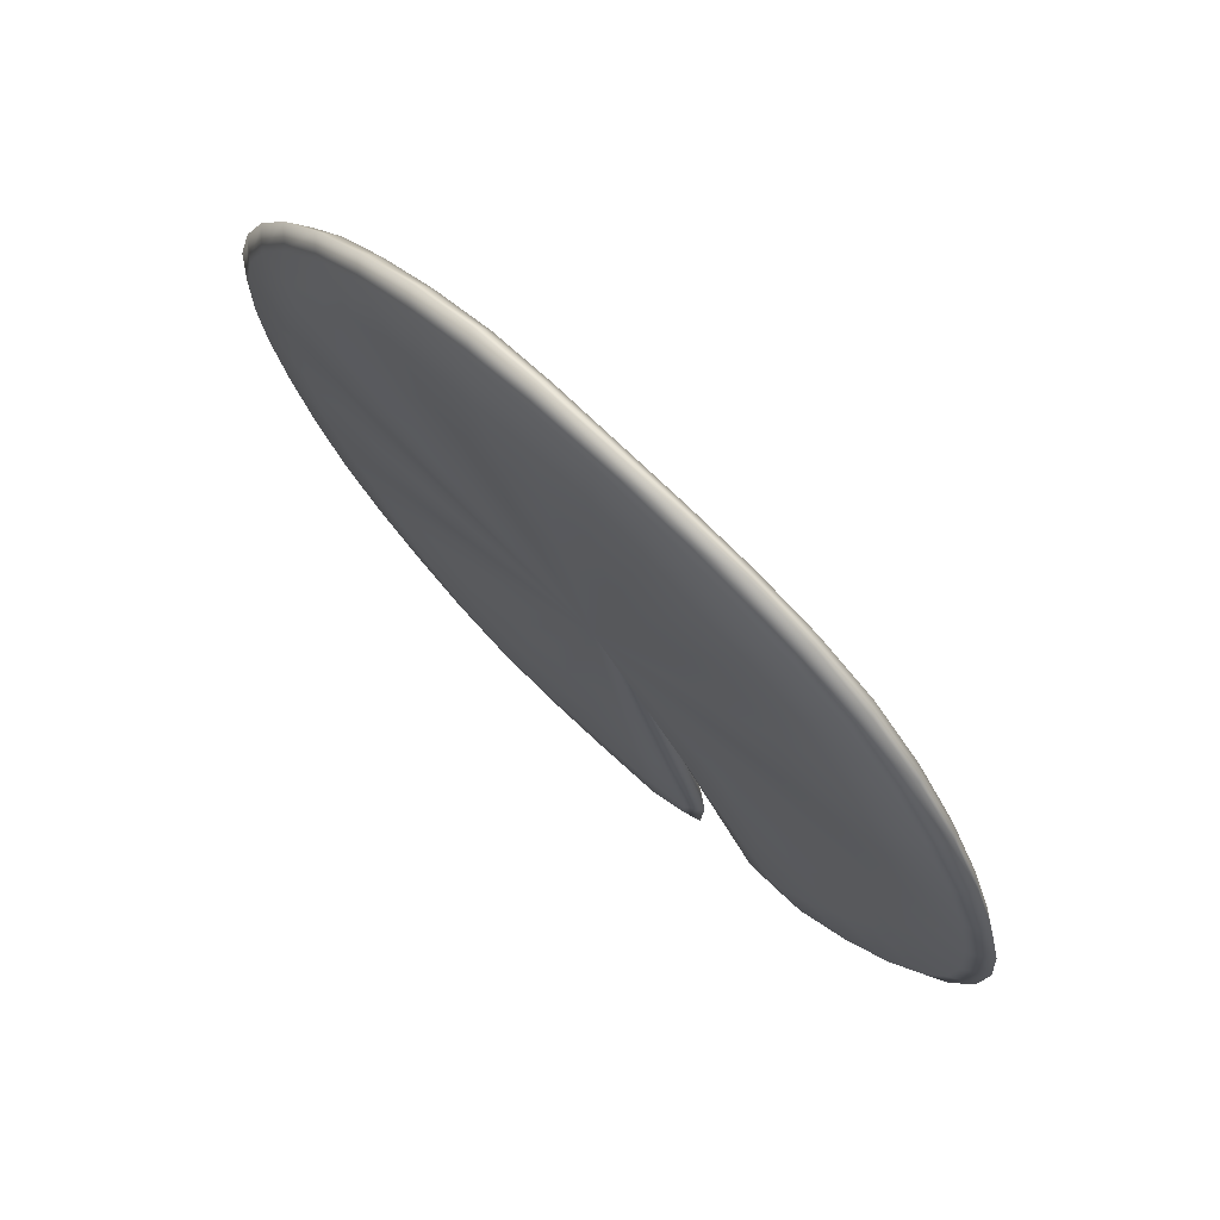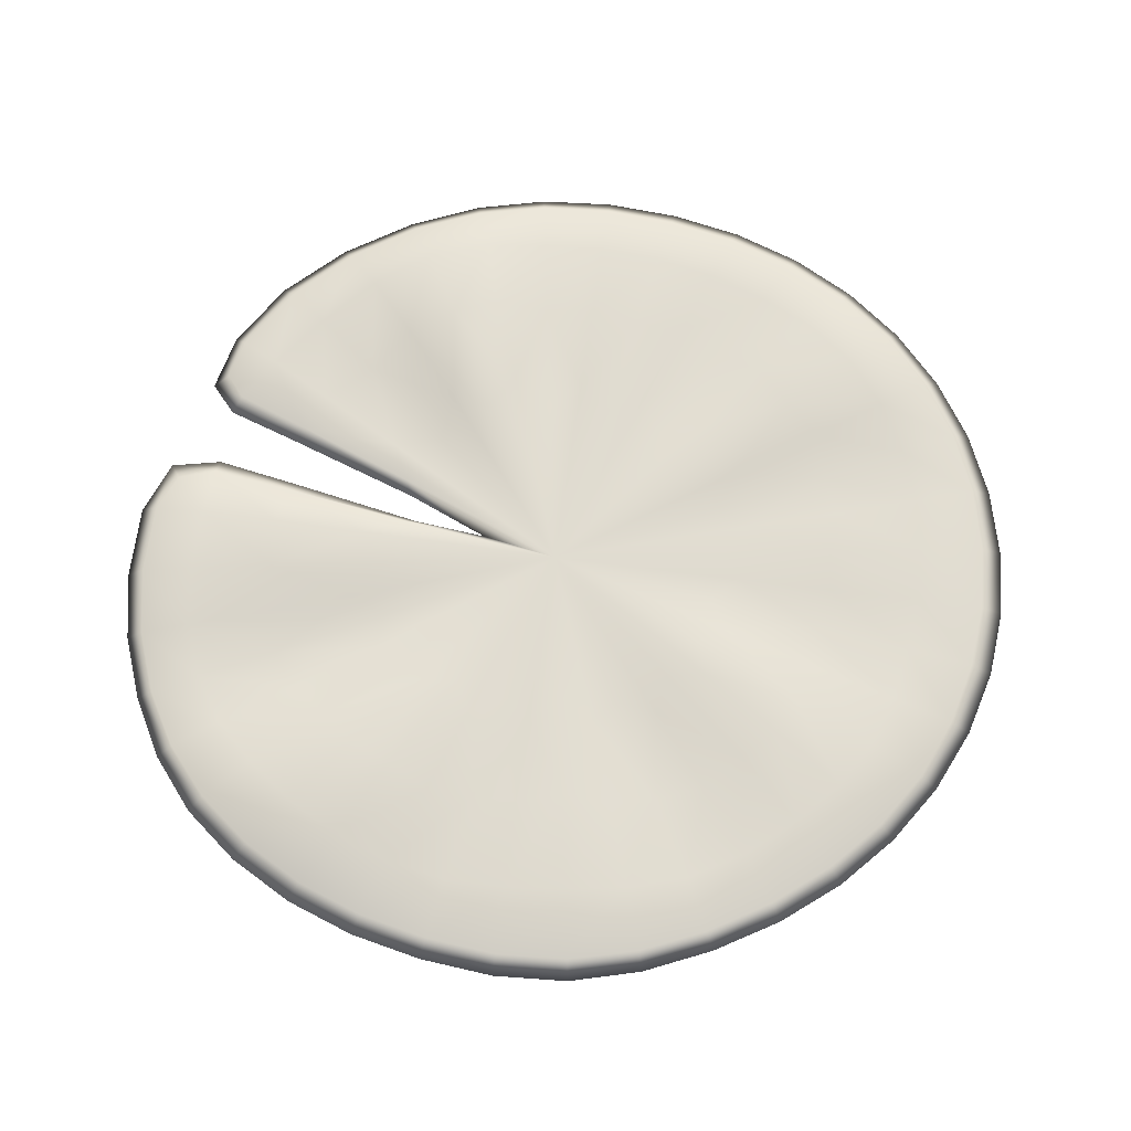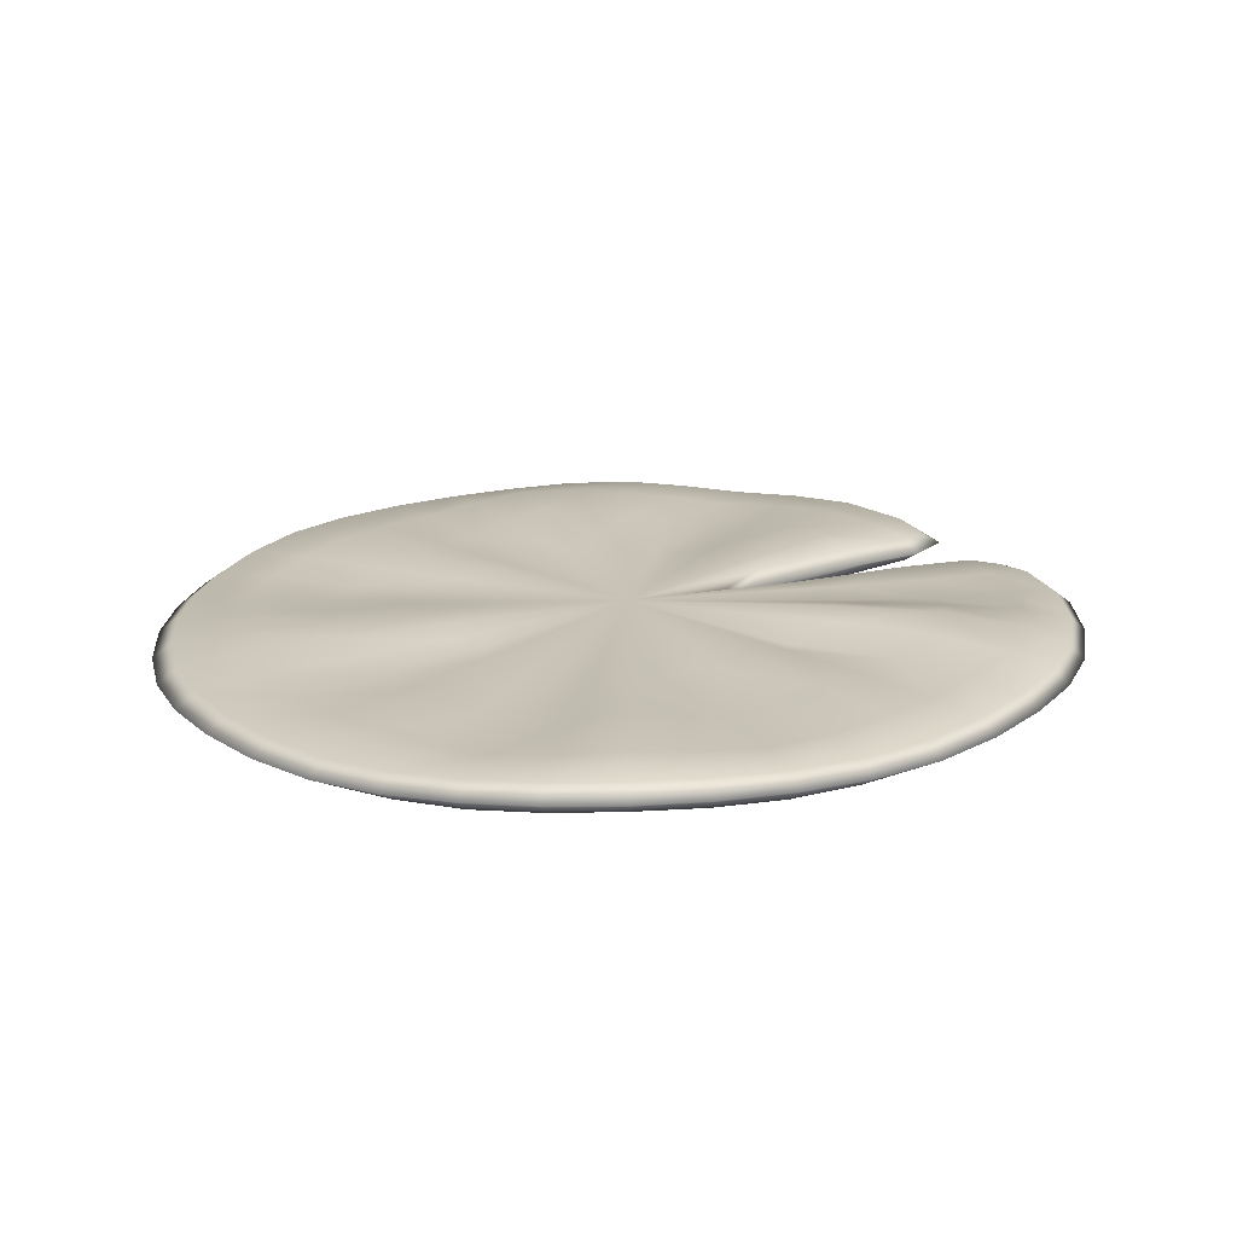
<metadata>
{"format":"obj","ext":"obj","renderer":"f3d","projection":"perspective","resolution":1024,"background":"white","views":[{"elev":74.7,"azim":44.0,"up":"+Z"},{"elev":69.5,"azim":-91.7,"up":"+Y"},{"elev":19.1,"azim":33.9,"up":"+Y"}]}
</metadata>
<code>
g default
v 0.1917 0.002794 -0.06863
v 0.1555 0.00219 -0.1356
v 0.1113 0.002971 -0.1702
v 0.05413 0.003328 -0.1956
v 0.001187 0.002202 -0.2119
v -0.06329 0.001272 -0.2056
v -0.1206 0.002424 -0.1794
v -0.1655 0.002681 -0.1304
v -0.1942 0.003498 -0.06829
v -0.2037 0.002743 0.000333
v -0.1948 0.001985 0.06916
v -0.1654 0.002286 0.1313
v -0.12 0.002041 0.1799
v -0.0629 0.001773 0.2108
v 0.000172 0.001744 0.2207
v 0.06314 0.002068 0.2104
v 0.1201 0.003636 0.1794
v 0.1649 0.002249 0.1303
v 0.1931 0.001966 0.06838
v 0.2027 0.002415 0.000313
v 0.1955 0.01551 -0.06985
v 0.1577 0.01499 -0.1367
v 0.1119 0.01155 -0.1705
v 0.05417 0.01139 -0.1957
v 0.001156 0.01526 -0.2122
v -0.06338 0.01221 -0.2062
v -0.1199 0.01582 -0.1784
v -0.165 0.01571 -0.13
v -0.1943 0.01647 -0.06812
v -0.2069 0.01711 0.000338
v -0.1949 0.01613 0.06906
v -0.165 0.0165 0.1313
v -0.12 0.01528 0.1799
v -0.06268 0.01515 0.2101
v 0.000264 0.01353 0.2216
v 0.06358 0.01545 0.2118
v 0.1211 0.01731 0.1808
v 0.1666 0.0157 0.1315
v 0.1955 0.01418 0.06917
v 0.2058 0.01587 0.000239
v 0 2e-06 0
v 0.000543 0.01909 9.3e-05
v -0.0396 0.0134 0.1325
v -0.07913 0.01971 0.1192
v -0.1077 0.01868 0.09028
v -0.1279 0.01472 0.0468
v -0.1251 0.02042 0.00054
v -0.1242 0.01777 -0.0441
v -0.1079 0.02532 -0.08501
v -0.07869 0.01832 -0.1178
v -0.04392 0.01181 -0.1437
v 0.000718 0.01788 -0.1452
v 0.04304 0.01604 -0.136
v 0.0429 0.002397 -0.1354
v 0.000913 -0.000591 -0.1432
v -0.04338 -0.003604 -0.1404
v -0.08314 -0.000466 -0.1239
v -0.1105 0.002378 -0.08738
v -0.1271 -0.000816 -0.04516
v -0.1269 0.000691 0.000511
v -0.1305 -0.002596 0.0474
v -0.1101 -0.000492 0.08977
v -0.07937 -0.000535 0.1194
v -0.04098 -0.003097 0.1363
v 7.7e-05 -0.001049 0.1376
v 0.04047 -0.002936 0.1338
v 0.07773 -0.000629 0.1161
v 0.1052 -0.001881 0.08354
v 0.1191 1.7e-05 0.0426
v 0.1229 9.9e-05 0.000385
v 0.1167 4e-05 -0.04174
v 0.09854 -0.00101 -0.08683
v 0.07763 0.002112 -0.1297
v 0.07955 0.01513 -0.1308
v 0.1123 0.0146 -0.09361
v 0.1396 0.0262 -0.04928
v 0.1422 0.01839 -8.7e-05
v 0.1337 0.01877 0.04744
v 0.1153 0.01458 0.09119
v 0.08402 0.02046 0.1252
v 0.04322 0.0133 0.1423
v 0.000662 0.01663 0.143
v -0.09778 0 0.1085
v -0.104 -0.000338 0.1561
v -0.06221 -0.00214 0.1326
v -0.05417 -0.002027 0.1809
v -0.02099 -0.00214 0.1412
v 0.000119 -0.000662 0.1864
v 0.02091 -0.002055 0.1397
v 0.05397 -0.001795 0.1793
v 0.06119 -0.001904 0.1297
v 0.1031 0.000366 0.154
v 0.0951 -0.001217 0.1035
v 0.1408 -0.001106 0.1114
v 0.1162 -0.00112 0.065
v 0.1624 1.9e-05 0.05774
v 0.1248 0.000248 0.02192
v 0.1693 0.000143 0.000353
v 0.1238 0.000149 -0.02099
v 0.1412 0.01553 -0.1203
v 0.1312 0.02093 -0.07339
v 0.1753 0.02233 -0.06232
v 0.09874 0.01337 -0.1631
v 0.09654 0.01465 -0.1183
v 0.000958 0.01758 -0.1867
v 0.02563 0.01871 -0.1444
v 0.05595 0.0135 -0.1764
v -0.0561 0.01242 -0.1829
v -0.02314 0.01424 -0.1502
v -0.1036 0.01811 -0.1545
v -0.06363 0.01364 -0.1358
v -0.1424 0.02199 -0.1121
v -0.09641 0.02334 -0.1044
v -0.166 0.01804 -0.05851
v -0.1208 0.02178 -0.0668
v -0.1729 0.02006 0.000452
v -0.1278 0.01888 -0.02257
v -0.1685 0.01629 0.06046
v -0.1305 0.01758 0.02413
v -0.1422 0.01874 0.1158
v -0.1227 0.01583 0.07117
v -0.1039 0.01863 0.156
v -0.09661 0.02031 0.1093
v -0.05326 0.01499 0.1784
v -0.06145 0.01612 0.1296
v 0.000488 0.01592 0.19
v -0.01998 0.01477 0.1413
v 0.05575 0.01508 0.1848
v 0.02225 0.01449 0.1476
v 0.1072 0.0201 0.1599
v 0.06576 0.01705 0.139
v 0.1472 0.01594 0.1163
v 0.1034 0.01777 0.1124
v 0.1719 0.01748 0.06089
v 0.1287 0.01615 0.07164
v 0.1818 0.01816 5.5e-05
v 0.1421 0.01816 0.02457
v 0.1465 0.02337 -0.02552
v 0.04877 0.009155 -0.133
v 0.07384 0.00917 -0.1349
v -0.02371 0.01514 0.0795
v -0.04782 0.01968 0.07235
v -0.06513 0.01882 0.05535
v -0.07713 0.01602 0.02871
v -0.07402 0.01995 0.000502
v -0.07442 0.01842 -0.0265
v -0.06516 0.01896 -0.05128
v -0.04761 0.01871 -0.07144
v -0.02682 0.01426 -0.0881
v 0.000526 0.01831 -0.08884
v 0.02419 0.01688 -0.0784
v 0.02409 0.002411 -0.07795
v 0.01684 0.009645 -0.03621
v 0.00069 -0.000516 -0.08729
v -0.02652 -0.002634 -0.0858
v -0.05085 -0.000387 -0.0758
v -0.06715 0.001656 -0.05315
v -0.07667 -0.000671 -0.02729
v -0.07596 0.000385 0.000477
v -0.07913 -0.00186 0.02914
v -0.06685 -0.000414 0.05498
v -0.04806 -0.000451 0.07258
v -0.02471 -0.002253 0.0822
v 9.5e-05 -0.000883 0.08229
v 0.02441 -0.002163 0.08032
v 0.0469 -0.000721 0.07001
v 0.0632 -0.001388 0.05033
v 0.07089 -2.7e-05 0.02555
v 0.07278 6.4e-05 0.000371
v 0.06913 -9.5e-05 -0.02467
v 0.05918 -0.00075 -0.05228
v 0.04571 0.002259 -0.07509
v 0.04732 0.016 -0.07603
v 0.06959 0.01619 -0.05735
v 0.08627 0.02448 -0.03026
v 0.08737 0.01441 -2.6e-05
v 0.08193 0.01909 0.02917
v 0.0708 0.01601 0.05611
v 0.05166 0.01815 0.07688
v 0.0265 0.01506 0.08678
v 0.000587 0.01447 0.08623
v 0.1766 0.002571 -0.1036
v 0.1632 0.008963 -0.1422
v 0.1797 0.01546 -0.1049
v 0.2022 0.008398 -0.07237
v 0.1294 0.001823 -0.1615
v 0.1086 0.006799 -0.1789
v 0.1306 0.01337 -0.1622
v 0.0363 0.002356 -0.2064
v 0.001222 0.00876 -0.2207
v 0.03632 0.0135 -0.2066
v 0.06303 0.006705 -0.2002
v -0.03193 0.00163 -0.2114
v -0.06581 0.007307 -0.2139
v -0.03207 0.01378 -0.212
v -0.09316 0.001761 -0.1953
v -0.1254 0.00917 -0.1864
v -0.09282 0.01371 -0.195
v -0.1449 0.002586 -0.1572
v -0.1726 0.00831 -0.1359
v -0.1442 0.01608 -0.1564
v -0.1821 0.003145 -0.1005
v -0.2034 0.01027 -0.07133
v -0.1817 0.01595 -0.1003
v -0.2013 0.00326 -0.03442
v -0.2163 0.009792 0.0003
v -0.2032 0.01696 -0.03432
v -0.2017 0.002259 0.03515
v -0.2034 0.009645 0.07193
v -0.2037 0.01661 0.03507
v -0.1824 0.002101 0.1015
v -0.1726 0.009454 0.1365
v -0.182 0.01633 0.1015
v -0.1444 0.002221 0.1576
v -0.1254 0.008501 0.1878
v -0.1443 0.01593 0.1577
v -0.09259 0.001883 0.1978
v -0.06581 0.00912 0.2207
v -0.09247 0.01526 0.1973
v -0.03173 0.001739 0.2183
v 0.00019 0.007638 0.2321
v -0.03157 0.01421 0.2183
v 0.03204 0.001752 0.2181
v 0.0662 0.009461 0.2207
v 0.03225 0.01417 0.2193
v 0.09275 0.002994 0.1973
v 0.1257 0.01055 0.1878
v 0.09347 0.01668 0.1988
v 0.1443 0.003102 0.1568
v 0.173 0.009496 0.1365
v 0.1457 0.01679 0.1582
v 0.1813 0.001934 0.1005
v 0.2033 0.007844 0.07193
v 0.1832 0.01463 0.1016
v 0.2003 0.00215 0.03472
v 0.2138 0.009137 0.0003
v 0.203 0.01495 0.03514
v 0.2001 0.002685 -0.03407
v 0.2037 0.01585 -0.03479
v 0.1604 0.000506 -0.05741
v 0.1111 -0.000574 -0.06498
v 0.1323 -0.000582 -0.1159
v 0.08916 -0.000724 -0.1143
v 0.09753 0.001823 -0.1624
v 0.05585 0.002356 -0.176
v 0.02551 8.7e-05 -0.1433
v 0.001081 -0.0003 -0.1854
v -0.02224 -0.002452 -0.1465
v -0.05572 -0.002334 -0.1807
v -0.06579 -0.002674 -0.1374
v -0.1065 -0.000159 -0.1585
v -0.1004 0.001643 -0.1097
v -0.144 0.001712 -0.1136
v -0.1234 0.000801 -0.06814
v -0.1675 0.000187 -0.0592
v -0.1303 -6.3e-05 -0.02317
v -0.1717 0.000594 0.000433
v -0.1327 -0.000966 0.02462
v -0.1697 -0.001705 0.06087
v -0.1255 -0.001967 0.07129
v -0.1437 -0.000311 0.1154
v 0.1859 0.008814 -0.1091
v 0.1348 0.007747 -0.1678
v 0.03773 0.007685 -0.2149
v -0.03322 0.008067 -0.2201
v -0.09677 0.008181 -0.2029
v -0.1508 0.008752 -0.1636
v -0.1901 0.009226 -0.1049
v -0.2127 0.01023 -0.03596
v -0.2127 0.009645 0.03656
v -0.1901 0.009645 0.1055
v -0.1508 0.008882 0.1642
v -0.09677 0.008882 0.2068
v -0.03322 0.008307 0.2292
v 0.0336 0.008307 0.2292
v 0.09715 0.01025 0.2068
v 0.1512 0.01025 0.1642
v 0.1905 0.008444 0.1055
v 0.2111 0.008444 0.03656
v 0.2111 0.008814 -0.03596
v 0.1484 -4.4e-05 -0.08699
v 0.1131 -0.000457 -0.1428
v 0.03199 0.000348 -0.181
v -0.02804 -0.001549 -0.1852
v -0.08231 -0.001593 -0.1723
v -0.1269 0.001134 -0.1382
v -0.158 0.001001 -0.08723
v -0.171 0.000455 -0.02979
v -0.1725 -0.00061 0.03092
v -0.1593 -0.001242 0.08944
v -0.1253 0 0.1377
v -0.08004 -0.001352 0.1708
v -0.02725 -0.001352 0.1857
v 0.02735 -0.001298 0.1847
v 0.07954 -0.000693 0.169
v 0.1237 -0.00026 0.1345
v 0.1536 -0.000707 0.08547
v 0.1677 0.000157 0.02922
v 0.1671 0.000413 -0.02841
v 0.1612 0.0193 -0.0923
v 0.1177 0.01476 -0.1454
v 0.03207 0.01698 -0.1817
v -0.02861 0.01477 -0.1876
v -0.08095 0.01439 -0.1712
v -0.1244 0.021 -0.1348
v -0.1563 0.02002 -0.08639
v -0.1711 0.01903 -0.02941
v -0.1728 0.01821 0.03062
v -0.1576 0.0171 0.08936
v -0.1245 0.01929 0.1381
v -0.07957 0.01665 0.1689
v -0.02662 0.01531 0.1858
v 0.02819 0.01513 0.1897
v 0.08243 0.01787 0.1748
v 0.129 0.01833 0.1401
v 0.1615 0.01629 0.08966
v 0.1786 0.01757 0.0309
v 0.1814 0.02084 -0.03127
v 0.06386 0.007685 -0.1745
v 0.09238 0.007747 -0.1689
v -0.04151 0.01678 0.08746
v -0.06543 0.02031 0.07482
v -0.0833 0.01638 0.04891
v -0.0873 0.01785 0.01655
v -0.085 0.01895 -0.01514
v -0.08165 0.0216 -0.04513
v -0.06526 0.02291 -0.07063
v -0.04335 0.01181 -0.09291
v -0.01594 0.01537 -0.1032
v 0.01766 0.01929 -0.09892
v 0.02632 0.009645 -0.07142
v 0.01756 0 -0.09795
v -0.01518 -0.002065 -0.1001
v -0.04517 -0.002276 -0.0943
v -0.06863 0.00136 -0.0751
v -0.08388 0.000551 -0.04626
v -0.08747 -0.000177 -0.01565
v -0.08949 -0.000813 0.01696
v -0.08565 -0.001656 0.049
v -0.06641 0 0.07419
v -0.04215 -0.001802 0.08996
v -0.01413 -0.001802 0.09483
v 0.01413 -0.00173 0.09356
v 0.04135 -0.00173 0.0875
v 0.06421 -0.001152 0.06997
v 0.07781 -0.000943 0.04371
v 0.08292 0.000209 0.01469
v 0.0821 4.6e-05 -0.01381
v 0.074 -0.000563 -0.04316
v 0.06094 -0.000609 -0.07852
v 0.04067 0.009645 -0.07401
v 0.06716 0.01578 -0.08191
v 0.09098 0.02092 -0.05024
v 0.1012 0.02298 -0.01763
v 0.09749 0.01859 0.01692
v 0.08841 0.0169 0.0493
v 0.0712 0.01801 0.07741
v 0.0452 0.0174 0.09533
v 0.01525 0.01701 0.1003
v -0.01328 0.01576 0.09497
g lilyPad2
f 1 182 262 185
f 182 2 183 262
f 262 183 22 184
f 185 262 184 21
f 2 186 263 183
f 186 3 187 263
f 263 187 23 188
f 183 263 188 22
f 4 189 264 192
f 189 5 190 264
f 264 190 25 191
f 192 264 191 24
f 5 193 265 190
f 193 6 194 265
f 265 194 26 195
f 190 265 195 25
f 6 196 266 194
f 196 7 197 266
f 266 197 27 198
f 194 266 198 26
f 7 199 267 197
f 199 8 200 267
f 267 200 28 201
f 197 267 201 27
f 8 202 268 200
f 202 9 203 268
f 268 203 29 204
f 200 268 204 28
f 9 205 269 203
f 205 10 206 269
f 269 206 30 207
f 203 269 207 29
f 10 208 270 206
f 208 11 209 270
f 270 209 31 210
f 206 270 210 30
f 11 211 271 209
f 211 12 212 271
f 271 212 32 213
f 209 271 213 31
f 12 214 272 212
f 214 13 215 272
f 272 215 33 216
f 212 272 216 32
f 13 217 273 215
f 217 14 218 273
f 273 218 34 219
f 215 273 219 33
f 14 220 274 218
f 220 15 221 274
f 274 221 35 222
f 218 274 222 34
f 15 223 275 221
f 223 16 224 275
f 275 224 36 225
f 221 275 225 35
f 16 226 276 224
f 226 17 227 276
f 276 227 37 228
f 224 276 228 36
f 17 229 277 227
f 229 18 230 277
f 277 230 38 231
f 227 277 231 37
f 18 232 278 230
f 232 19 233 278
f 278 233 39 234
f 230 278 234 38
f 19 235 279 233
f 235 20 236 279
f 279 236 40 237
f 233 279 237 39
f 20 238 280 236
f 238 1 185 280
f 280 185 21 239
f 236 280 239 40
f 2 182 281 242
f 182 1 240 281
f 281 240 71 241
f 242 281 241 72
f 3 186 282 244
f 186 2 242 282
f 282 242 72 243
f 244 282 243 73
f 5 189 283 247
f 189 4 245 283
f 283 245 54 246
f 247 283 246 55
f 6 193 284 249
f 193 5 247 284
f 284 247 55 248
f 249 284 248 56
f 7 196 285 251
f 196 6 249 285
f 285 249 56 250
f 251 285 250 57
f 8 199 286 253
f 199 7 251 286
f 286 251 57 252
f 253 286 252 58
f 9 202 287 255
f 202 8 253 287
f 287 253 58 254
f 255 287 254 59
f 10 205 288 257
f 205 9 255 288
f 288 255 59 256
f 257 288 256 60
f 11 208 289 259
f 208 10 257 289
f 289 257 60 258
f 259 289 258 61
f 12 211 290 261
f 211 11 259 290
f 290 259 61 260
f 261 290 260 62
f 13 214 291 84
f 214 12 261 291
f 291 261 62 83
f 84 291 83 63
f 14 217 292 86
f 217 13 84 292
f 292 84 63 85
f 86 292 85 64
f 15 220 293 88
f 220 14 86 293
f 293 86 64 87
f 88 293 87 65
f 16 223 294 90
f 223 15 88 294
f 294 88 65 89
f 90 294 89 66
f 17 226 295 92
f 226 16 90 295
f 295 90 66 91
f 92 295 91 67
f 18 229 296 94
f 229 17 92 296
f 296 92 67 93
f 94 296 93 68
f 19 232 297 96
f 232 18 94 297
f 297 94 68 95
f 96 297 95 69
f 20 235 298 98
f 235 19 96 298
f 298 96 69 97
f 98 298 97 70
f 1 238 299 240
f 238 20 98 299
f 299 98 70 99
f 240 299 99 71
f 21 184 300 102
f 184 22 100 300
f 300 100 75 101
f 102 300 101 76
f 22 188 301 100
f 188 23 103 301
f 301 103 74 104
f 100 301 104 75
f 24 191 302 107
f 191 25 105 302
f 302 105 52 106
f 107 302 106 53
f 25 195 303 105
f 195 26 108 303
f 303 108 51 109
f 105 303 109 52
f 26 198 304 108
f 198 27 110 304
f 304 110 50 111
f 108 304 111 51
f 27 201 305 110
f 201 28 112 305
f 305 112 49 113
f 110 305 113 50
f 28 204 306 112
f 204 29 114 306
f 306 114 48 115
f 112 306 115 49
f 29 207 307 114
f 207 30 116 307
f 307 116 47 117
f 114 307 117 48
f 30 210 308 116
f 210 31 118 308
f 308 118 46 119
f 116 308 119 47
f 31 213 309 118
f 213 32 120 309
f 309 120 45 121
f 118 309 121 46
f 32 216 310 120
f 216 33 122 310
f 310 122 44 123
f 120 310 123 45
f 33 219 311 122
f 219 34 124 311
f 311 124 43 125
f 122 311 125 44
f 34 222 312 124
f 222 35 126 312
f 312 126 82 127
f 124 312 127 43
f 35 225 313 126
f 225 36 128 313
f 313 128 81 129
f 126 313 129 82
f 36 228 314 128
f 228 37 130 314
f 314 130 80 131
f 128 314 131 81
f 37 231 315 130
f 231 38 132 315
f 315 132 79 133
f 130 315 133 80
f 38 234 316 132
f 234 39 134 316
f 316 134 78 135
f 132 316 135 79
f 39 237 317 134
f 237 40 136 317
f 317 136 77 137
f 134 317 137 78
f 40 239 318 136
f 239 21 102 318
f 318 102 76 138
f 136 318 138 77
f 53 139 319 107
f 139 54 245 319
f 319 245 4 192
f 107 319 192 24
f 3 244 320 187
f 244 73 140 320
f 320 140 74 103
f 187 320 103 23
f 44 125 321 142
f 43 141 321 125
f 42 142 321 141
f 45 123 322 143
f 44 142 322 123
f 42 143 322 142
f 46 121 323 144
f 45 143 323 121
f 42 144 323 143
f 47 119 324 145
f 46 144 324 119
f 42 145 324 144
f 48 117 325 146
f 47 145 325 117
f 42 146 325 145
f 49 115 326 147
f 48 146 326 115
f 42 147 326 146
f 50 113 327 148
f 49 147 327 113
f 42 148 327 147
f 51 111 328 149
f 50 148 328 111
f 42 149 328 148
f 52 109 329 150
f 51 149 329 109
f 42 150 329 149
f 53 106 330 151
f 52 150 330 106
f 42 151 330 150
f 41 152 331 153
f 152 54 139 331
f 331 139 53 151
f 153 331 151 42
f 55 246 332 154
f 54 152 332 246
f 41 154 332 152
f 56 248 333 155
f 55 154 333 248
f 41 155 333 154
f 57 250 334 156
f 56 155 334 250
f 41 156 334 155
f 58 252 335 157
f 57 156 335 252
f 41 157 335 156
f 59 254 336 158
f 58 157 336 254
f 41 158 336 157
f 60 256 337 159
f 59 158 337 256
f 41 159 337 158
f 61 258 338 160
f 60 159 338 258
f 41 160 338 159
f 62 260 339 161
f 61 160 339 260
f 41 161 339 160
f 63 83 340 162
f 62 161 340 83
f 41 162 340 161
f 64 85 341 163
f 63 162 341 85
f 41 163 341 162
f 65 87 342 164
f 64 163 342 87
f 41 164 342 163
f 66 89 343 165
f 65 164 343 89
f 41 165 343 164
f 67 91 344 166
f 66 165 344 91
f 41 166 344 165
f 68 93 345 167
f 67 166 345 93
f 41 167 345 166
f 69 95 346 168
f 68 167 346 95
f 41 168 346 167
f 70 97 347 169
f 69 168 347 97
f 41 169 347 168
f 71 99 348 170
f 70 169 348 99
f 41 170 348 169
f 72 241 349 171
f 71 170 349 241
f 41 171 349 170
f 73 243 350 172
f 72 171 350 243
f 41 172 350 171
f 74 140 351 173
f 140 73 172 351
f 351 172 41 153
f 173 351 153 42
f 75 104 352 174
f 74 173 352 104
f 42 174 352 173
f 76 101 353 175
f 75 174 353 101
f 42 175 353 174
f 77 138 354 176
f 76 175 354 138
f 42 176 354 175
f 78 137 355 177
f 77 176 355 137
f 42 177 355 176
f 79 135 356 178
f 78 177 356 135
f 42 178 356 177
f 80 133 357 179
f 79 178 357 133
f 42 179 357 178
f 81 131 358 180
f 80 179 358 131
f 42 180 358 179
f 82 129 359 181
f 81 180 359 129
f 42 181 359 180
f 43 127 360 141
f 82 181 360 127
f 42 141 360 181

</code>
